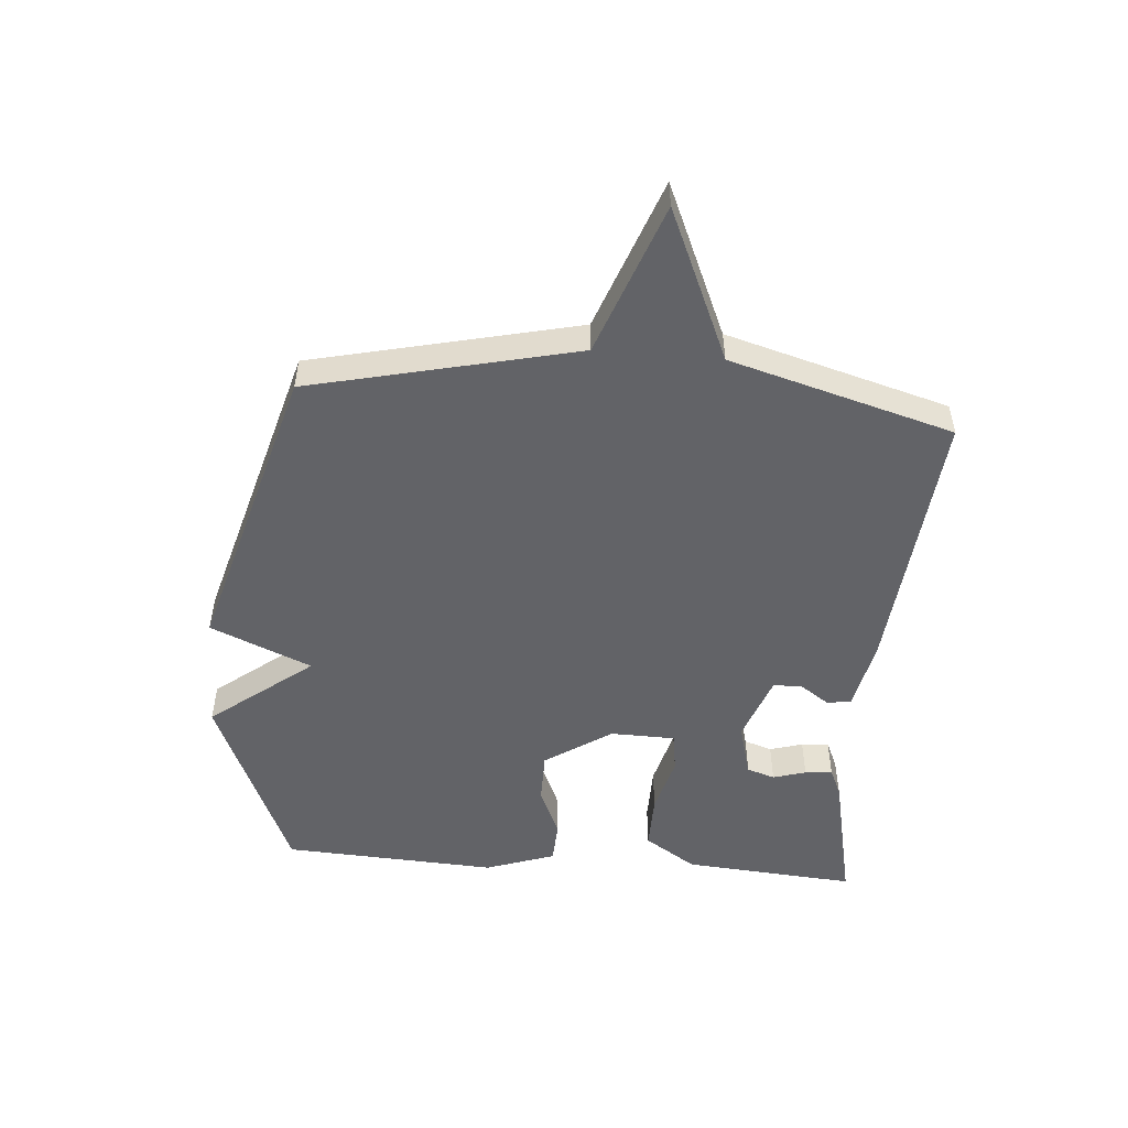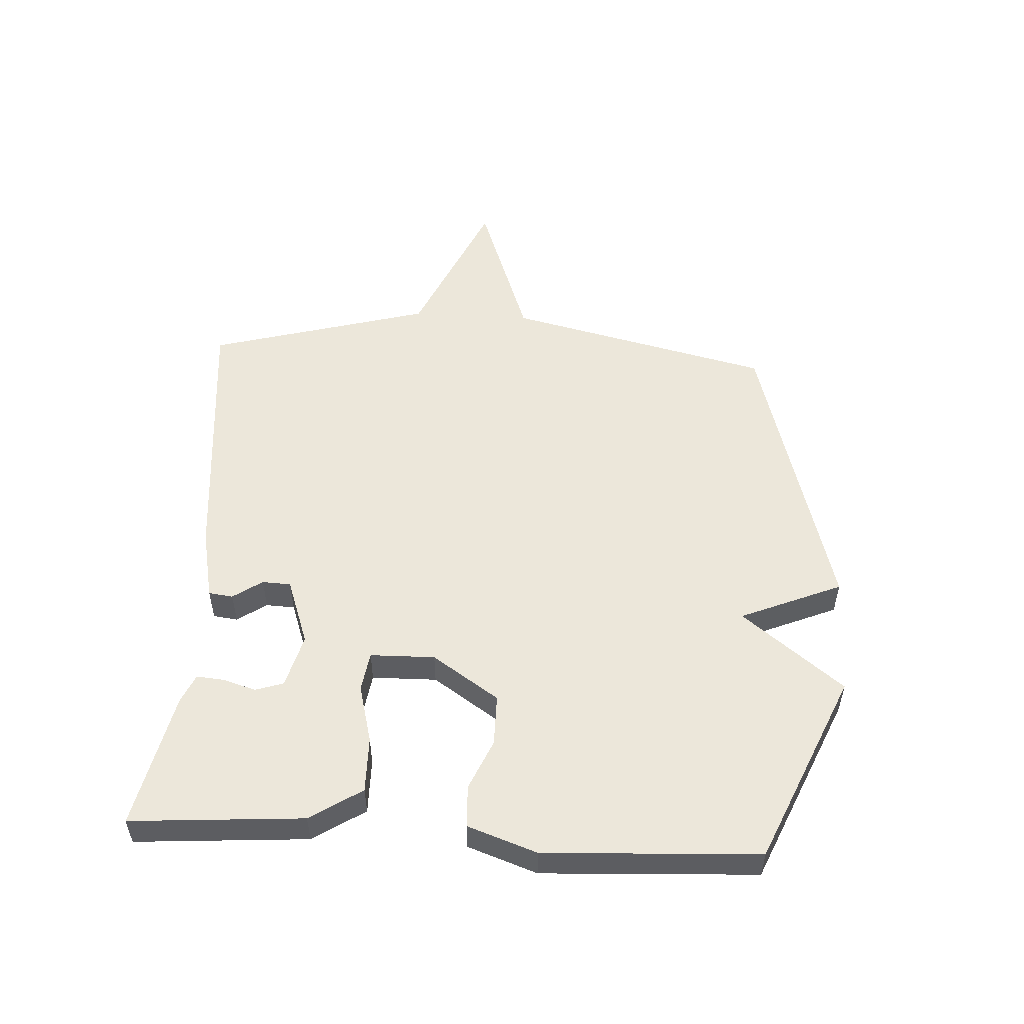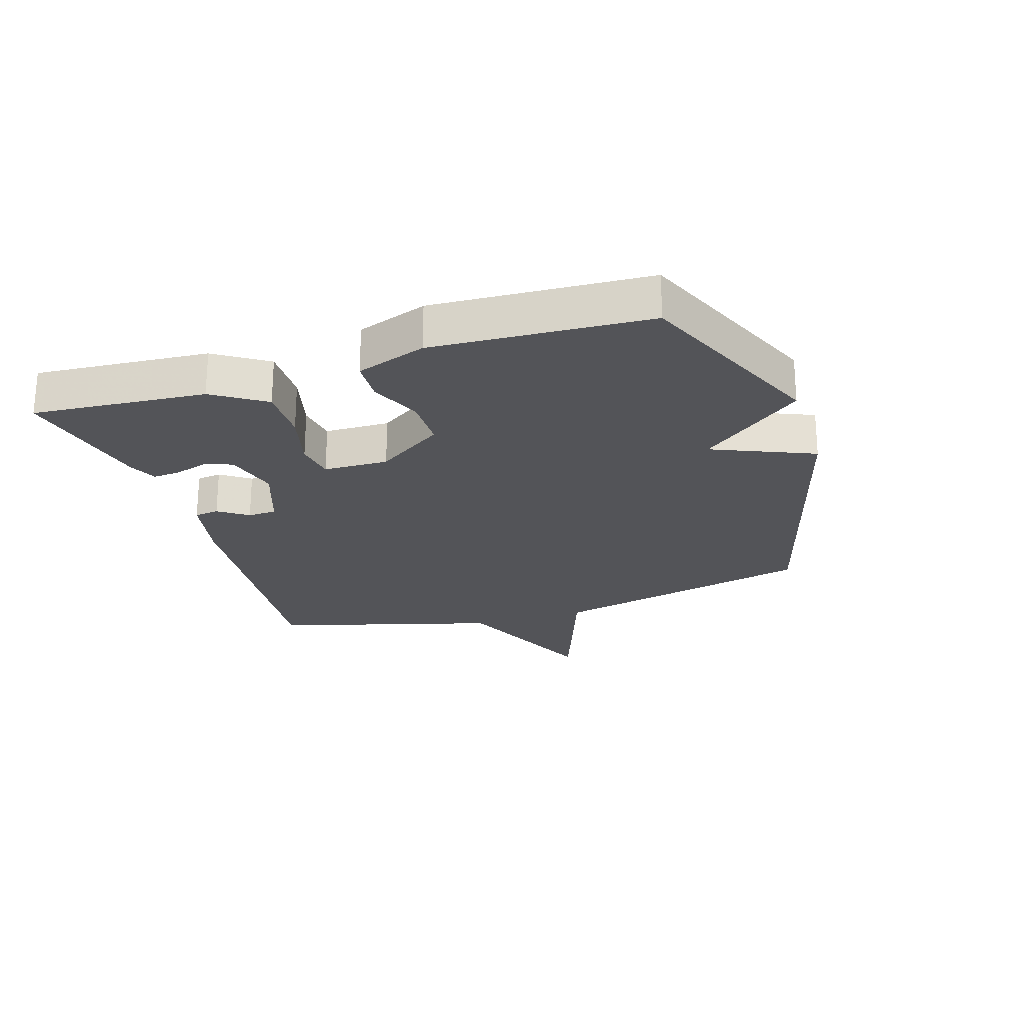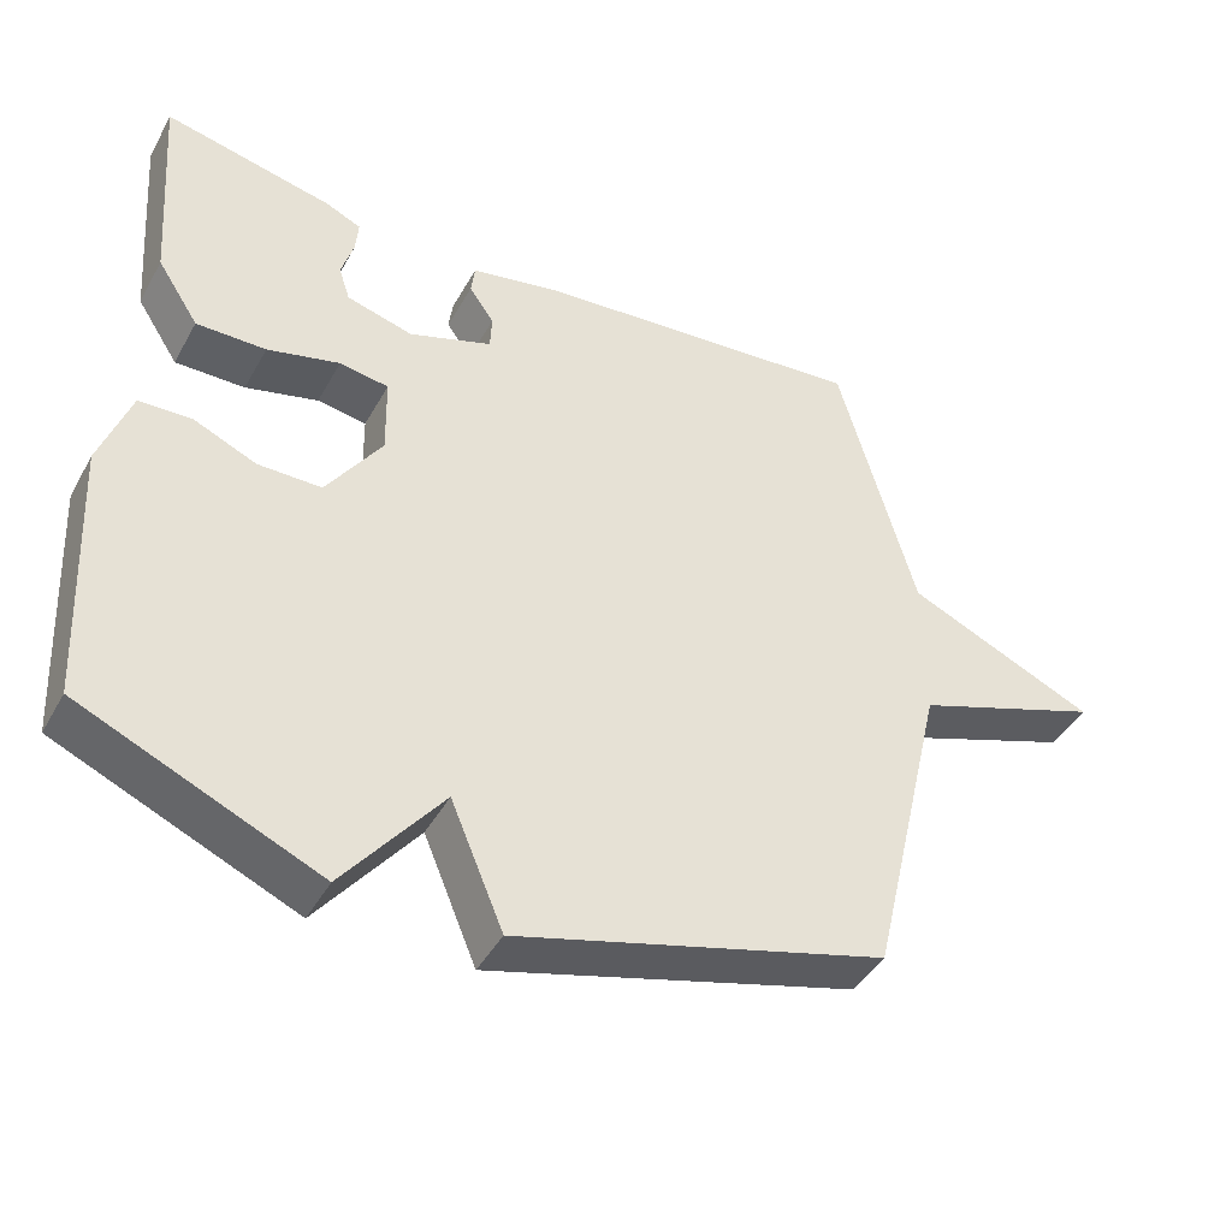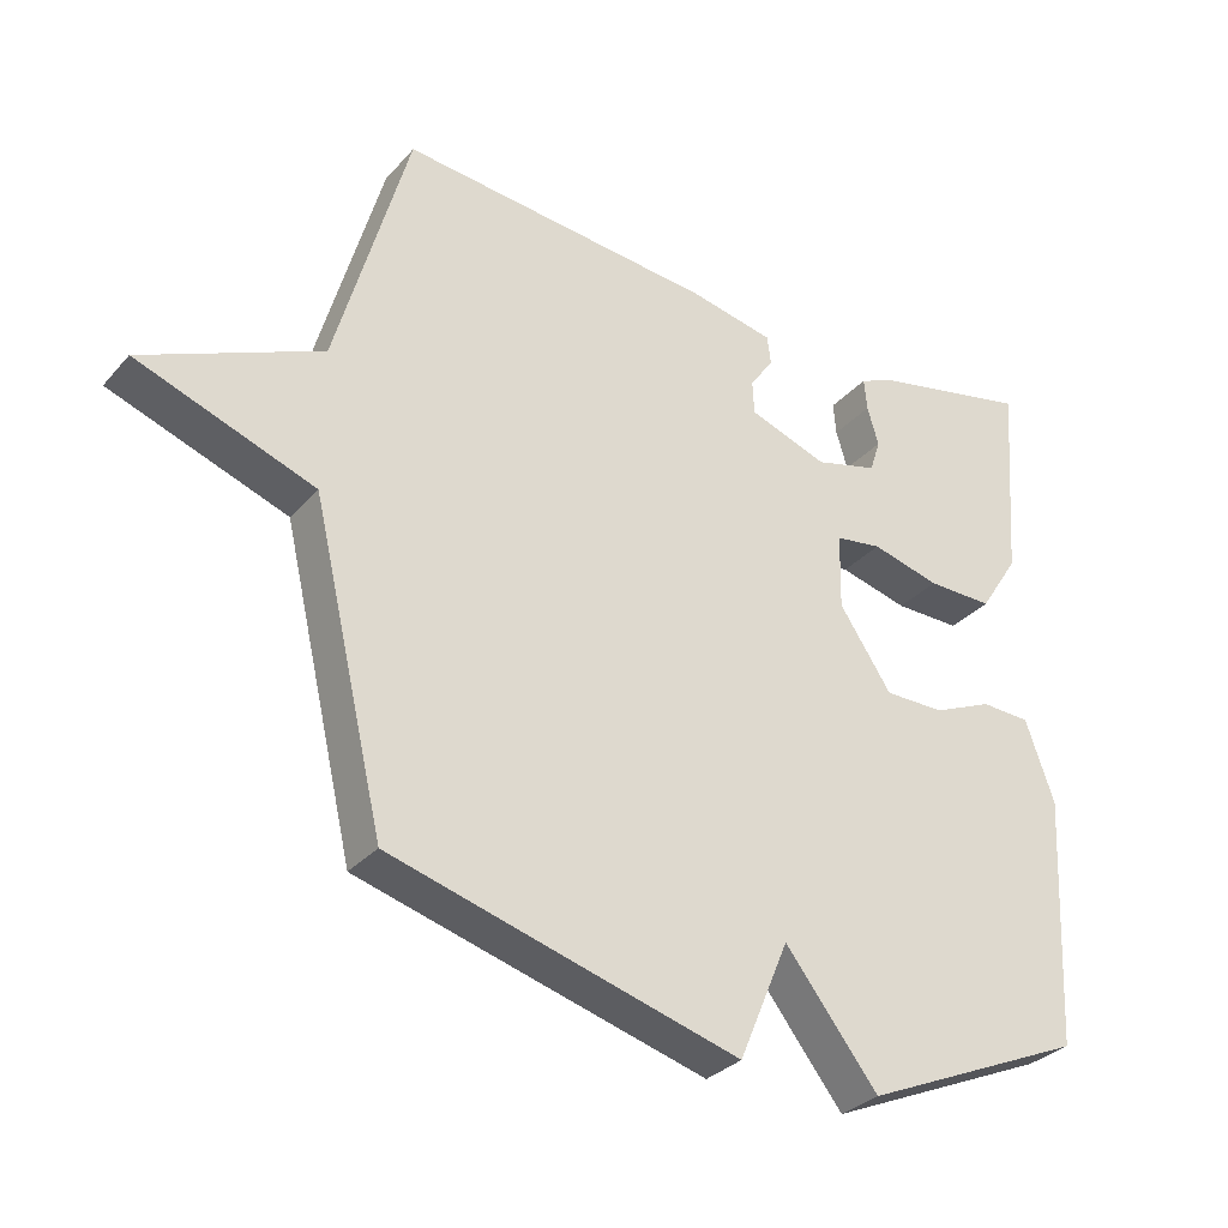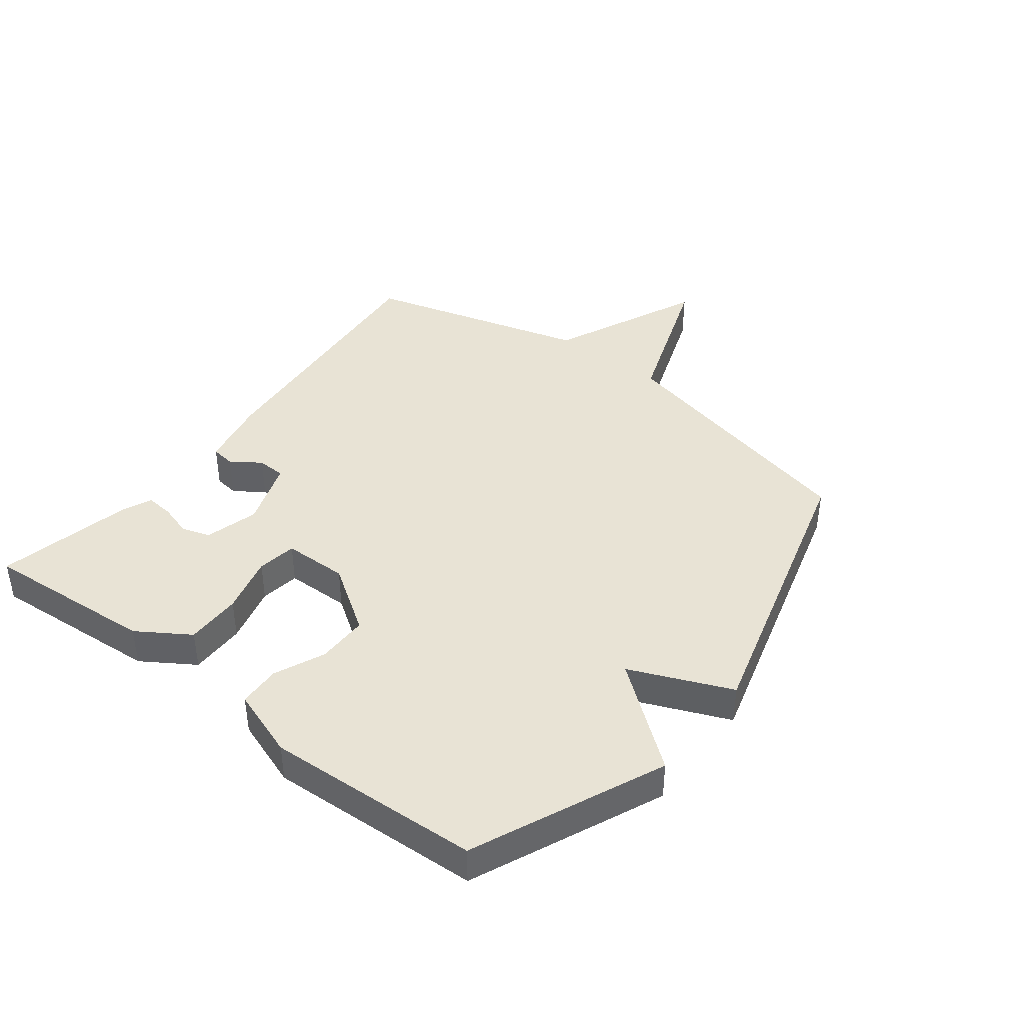
<metadata>
{"format":"obj","ext":"obj","renderer":"f3d","projection":"perspective","resolution":1024,"background":"white","views":[{"elev":-51.0,"azim":-94.8,"up":"+Y"},{"elev":53.0,"azim":93.3,"up":"+Y"},{"elev":-23.5,"azim":107.5,"up":"+Y"},{"elev":-43.5,"azim":152.6,"up":"+Z"},{"elev":-31.5,"azim":-33.8,"up":"+Z"},{"elev":41.1,"azim":127.7,"up":"+Y"}]}
</metadata>
<code>
v -0.5 0.07 -0.5
v -0.602 0.07 -0.065
v -0.851 0.07 0.025
v -0.602 0.07 0.135
v -0.5 0.07 0.5
v -0.055 0.07 0.459
v 0.062 0.07 0.435
v 0.067 0.07 0.395
v 0.034 0.07 0.347
v 0.036 0.07 0.3
v 0.146 0.07 0.261
v 0.234 0.07 0.285
v 0.249 0.07 0.331
v 0.233 0.07 0.385
v 0.229 0.07 0.43
v 0.276 0.07 0.451
v 0.5 0.07 0.5
v 0.479 0.07 0.217
v 0.424 0.07 0.132
v 0.332 0.07 0.133
v 0.236 0.07 0.158
v 0.171 0.07 0.148
v 0.169 0.07 0.042
v 0.242 0.07 -0.067
v 0.326 0.07 -0.067
v 0.409 0.07 -0.031
v 0.478 0.07 -0.034
v 0.518 0.07 -0.148
v 0.5 0.07 -0.5
v 0.187 0.07 -0.636
v 0.057 0.07 -0.47
v -0.013 0.07 -0.636
v -0.5 0 -0.5
v -0.602 0 -0.065
v -0.851 0 0.025
v -0.602 0 0.135
v -0.5 0 0.5
v -0.055 0 0.459
v 0.062 0 0.435
v 0.067 0 0.395
v 0.034 0 0.347
v 0.036 0 0.3
v 0.146 0 0.261
v 0.234 0 0.285
v 0.249 0 0.331
v 0.233 0 0.385
v 0.229 0 0.43
v 0.276 0 0.451
v 0.5 0 0.5
v 0.479 0 0.217
v 0.424 0 0.132
v 0.332 0 0.133
v 0.236 0 0.158
v 0.171 0 0.148
v 0.169 0 0.042
v 0.242 0 -0.067
v 0.326 0 -0.067
v 0.409 0 -0.031
v 0.478 0 -0.034
v 0.518 0 -0.148
v 0.5 0 -0.5
v 0.187 0 -0.636
v 0.057 0 -0.47
v -0.013 0 -0.636
f 31 32 1 2
f 29 30 31
f 28 29 31
f 27 28 31
f 26 27 31
f 25 26 31
f 24 25 31
f 23 24 31 2
f 2 3 4
f 23 2 4
f 22 23 4
f 21 22 4 5
f 18 19 20
f 17 18 20
f 16 17 20
f 15 16 20
f 14 15 20
f 13 14 20
f 12 13 20 21
f 11 12 21
f 10 11 21
f 7 8 9
f 6 7 9
f 5 6 9
f 5 9 10
f 5 10 21
f 34 33 64 63
f 63 62 61
f 63 61 60
f 63 60 59
f 63 59 58
f 63 58 57
f 63 57 56
f 34 63 56 55
f 36 35 34
f 36 34 55
f 36 55 54
f 37 36 54 53
f 52 51 50
f 52 50 49
f 52 49 48
f 52 48 47
f 52 47 46
f 52 46 45
f 53 52 45 44
f 53 44 43
f 53 43 42
f 41 40 39
f 41 39 38
f 41 38 37
f 42 41 37
f 53 42 37
f 1 33 34 2
f 2 34 35 3
f 3 35 36 4
f 4 36 37 5
f 5 37 38 6
f 6 38 39 7
f 7 39 40 8
f 8 40 41 9
f 9 41 42 10
f 10 42 43 11
f 11 43 44 12
f 12 44 45 13
f 13 45 46 14
f 14 46 47 15
f 15 47 48 16
f 16 48 49 17
f 17 49 50 18
f 18 50 51 19
f 19 51 52 20
f 20 52 53 21
f 21 53 54 22
f 22 54 55 23
f 23 55 56 24
f 24 56 57 25
f 25 57 58 26
f 26 58 59 27
f 27 59 60 28
f 28 60 61 29
f 29 61 62 30
f 30 62 63 31
f 31 63 64 32
f 32 64 33 1

</code>
